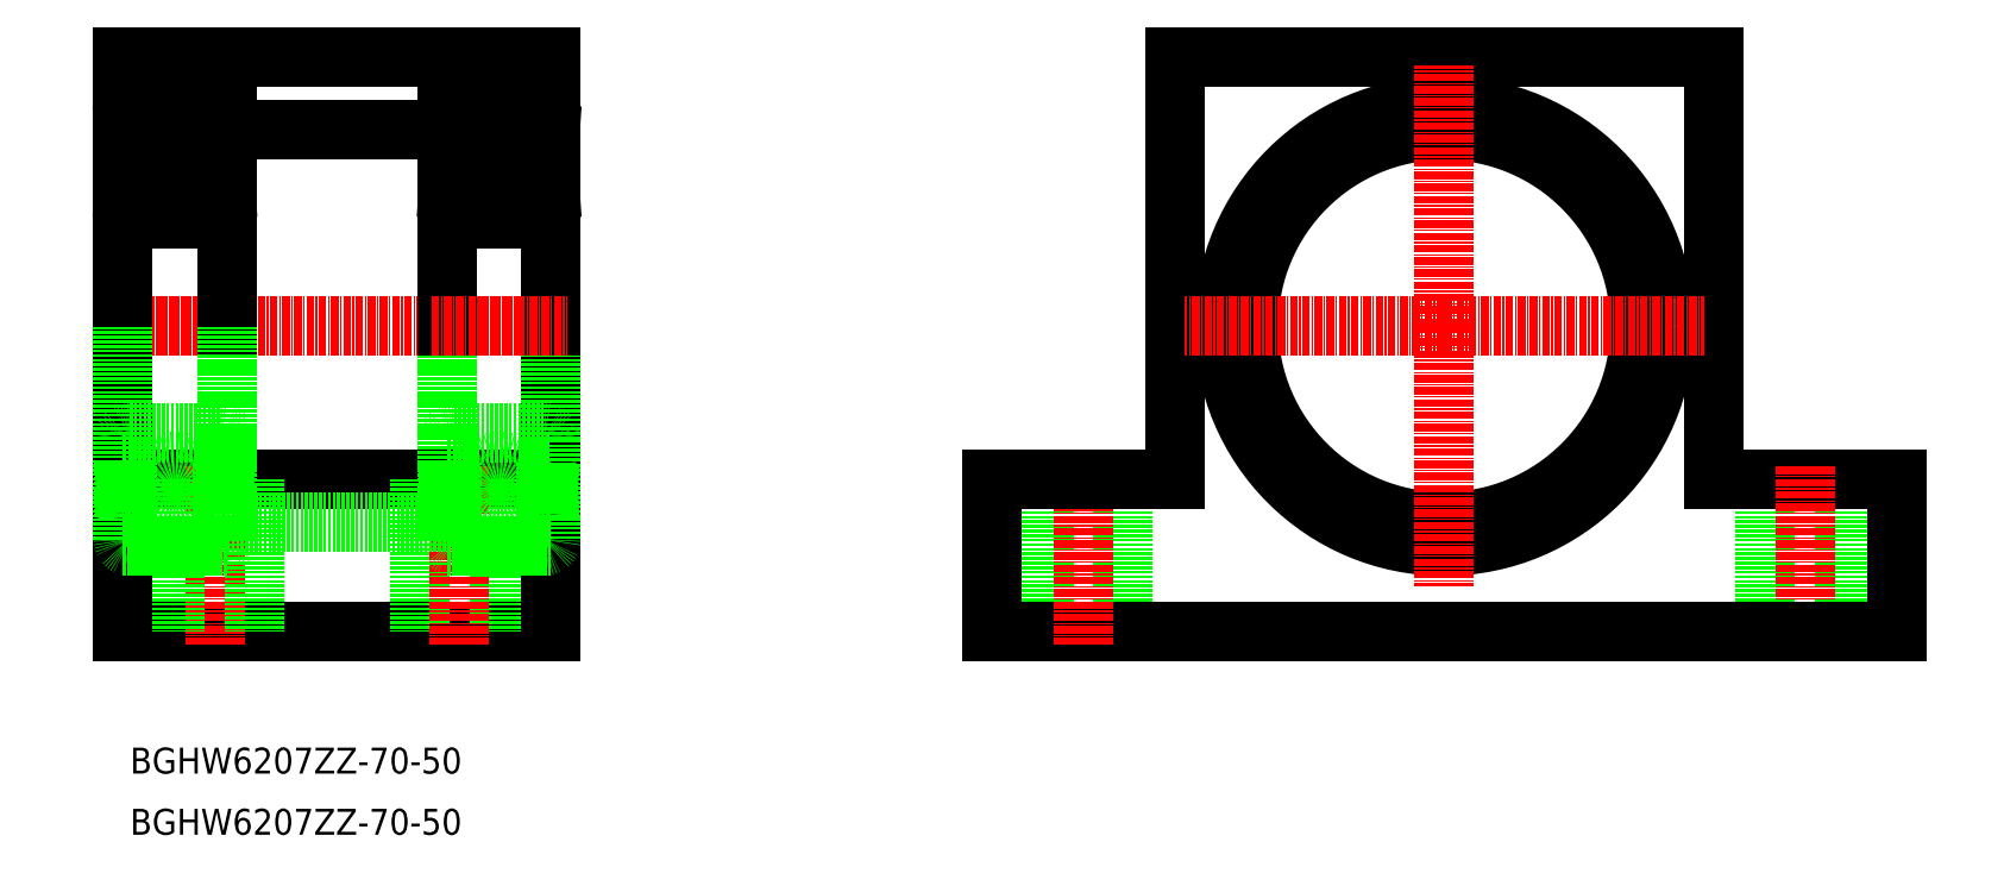
<metadata>
{"format":"dxf","ext":"dxf","renderer":"ezdxf+matplotlib","layout":"modelspace","background":"white","min_lineweight":24,"dpi":150}
</metadata>
<code>
0
SECTION
2
ENTITIES
0
LINE
8
0
10
110.4
20
-34.84
30
0
11
110.4
21
-59.84
31
0
0
LINE
8
0
10
123.4
20
-34.84
30
0
11
123.4
21
-59.84
31
0
0
LINE
8
0
10
131.9
20
-34.84
30
0
11
131.9
21
-59.84
31
0
0
LINE
8
0
10
101.9
20
-34.84
30
0
11
131.9
21
-34.84
31
0
0
LINE
8
0
10
13.92
20
34.16
30
0
11
101.9
21
34.16
31
0
0
LINE
8
0
10
-158.1
20
-59.84
30
0
11
-88.09
21
-59.84
31
0
0
LINE
8
0
10
-158.1
20
-34.84
30
0
11
-88.09
21
-34.84
31
0
0
LINE
8
0
10
-109.6
20
-34.84
30
0
11
-109.6
21
-59.84
31
0
0
LINE
8
0
10
-96.59
20
-34.84
30
0
11
-96.59
21
-59.84
31
0
0
LINE
8
CENTER
10
-103.1
20
-32.84
30
0
11
-103.1
21
-61.84
31
0
0
LINE
8
CENTER
10
-143.1
20
-32.84
30
0
11
-143.1
21
-61.84
31
0
0
LINE
8
0
10
-149.6
20
-34.84
30
0
11
-149.6
21
-59.84
31
0
0
LINE
8
0
10
-136.6
20
-34.84
30
0
11
-136.6
21
-59.84
31
0
0
LINE
8
0
10
-7.582
20
-34.84
30
0
11
-7.582
21
-59.84
31
0
0
LINE
8
0
10
-16.08
20
-34.84
30
0
11
-16.08
21
-59.84
31
0
0
LINE
8
0
10
-141.1
20
26.16
30
0
11
-158.1
21
26.16
31
0
0
LINE
8
0
10
-141.1
20
22.16
30
0
11
-105.1
21
22.16
31
0
0
LINE
8
0
10
-105.1
20
26.16
30
0
11
-88.09
21
26.16
31
0
0
LINE
8
0
10
-158.1
20
34.16
30
0
11
-88.09
21
34.16
31
0
0
LINE
8
0
10
5.418
20
-34.84
30
0
11
5.418
21
-59.84
31
0
0
LINE
8
CENTER
10
116.9
20
-32.84
30
0
11
116.9
21
-61.84
31
0
0
LINE
8
0
10
-16.08
20
-59.84
30
0
11
131.9
21
-59.84
31
0
0
LINE
8
CENTER
10
-1.082
20
-32.84
30
0
11
-1.082
21
-61.84
31
0
0
LINE
8
0
10
-16.08
20
-34.84
30
0
11
13.92
21
-34.84
31
0
0
LINE
8
0
10
-141.1
20
-9.838
30
0
11
-141.1
21
26.16
31
0
0
LINE
8
0
10
-105.1
20
-9.838
30
0
11
-105.1
21
26.16
31
0
0
LINE
8
0
10
-158.1
20
-59.84
30
0
11
-158.1
21
34.16
31
0
0
LINE
8
0
10
-88.09
20
34.16
30
0
11
-88.09
21
-59.84
31
0
0
CIRCLE
8
0
10
57.92
20
-9.838
30
0
40
32
0
CIRCLE
8
0
10
57.92
20
-9.838
30
0
40
36
0
LINE
8
0
10
101.9
20
34.16
30
0
11
101.9
21
-34.84
31
0
0
LINE
8
0
10
13.92
20
34.16
30
0
11
13.92
21
-34.84
31
0
0
LINE
8
CENTER
10
-160.1
20
-9.838
30
0
11
-86.09
21
-9.838
31
0
0
LINE
8
0
10
-158.1
20
-45.84
30
0
11
-141.1
21
-45.84
31
0
0
LINE
8
0
10
-88.09
20
-45.84
30
0
11
-105.1
21
-45.84
31
0
0
LINE
8
0
10
-141.1
20
-45.84
30
0
11
-141.1
21
-9.838
31
0
0
LINE
8
0
10
-105.1
20
-45.84
30
0
11
-105.1
21
-9.838
31
0
0
LINE
8
0
10
-141.1
20
-41.84
30
0
11
-105.1
21
-41.84
31
0
0
LINE
8
CENTER
10
57.92
20
-9.838
30
0
11
15.42
21
-9.838
31
0
0
LINE
8
CENTER
10
57.92
20
-9.838
30
0
11
57.92
21
-52.34
31
0
0
LINE
8
CENTER
10
57.92
20
-9.838
30
0
11
100.4
21
-9.838
31
0
0
LINE
8
CENTER
10
57.92
20
-9.838
30
0
11
57.92
21
32.66
31
0
0
LINE
8
CENTER
10
-160.6
20
-9.838
30
0
11
-138.5
21
-9.838
31
0
0
LINE
8
0
10
-141.1
20
21.49
30
0
11
-141.1
21
25.06
31
0
0
LINE
8
0
10
-142.2
20
26.16
30
0
11
-157
21
26.16
31
0
0
LINE
8
0
10
-158.1
20
25.06
30
0
11
-158.1
21
21.49
31
0
0
LINE
8
0
10
-157.3
20
20.36
30
0
11
-152.7
21
20.36
31
0
0
ARC
8
0
10
-157
20
25.06
30
0
40
1.1
50
90
51
180
0
ARC
8
0
10
-142.2
20
25.06
30
0
40
1.1
50
0
51
90
0
ARC
8
0
10
-149.6
20
16.91
30
0
40
4.625
50
48.24
51
131.8
0
LINE
8
0
10
-146.5
20
20.36
30
0
11
-141.9
21
20.36
31
0
0
LINE
8
0
10
-141.9
20
20.36
30
0
11
-141.9
21
21.49
31
0
0
LINE
8
0
10
-141.9
20
21.49
30
0
11
-141.1
21
21.49
31
0
0
LINE
8
0
10
-141.1
20
8.762
30
0
11
-141.1
21
12.56
31
0
0
LINE
8
0
10
-141.9
20
13.66
30
0
11
-146.3
21
13.66
31
0
0
LINE
8
0
10
-158.1
20
12.56
30
0
11
-158.1
21
8.762
31
0
0
LINE
8
0
10
-157
20
7.662
30
0
11
-142.2
21
7.662
31
0
0
ARC
8
0
10
-157
20
8.762
30
0
40
1.1
50
180
51
270
0
ARC
8
0
10
-142.2
20
8.762
30
0
40
1.1
50
270
51
0
0
ARC
8
0
10
-149.6
20
16.91
30
0
40
4.625
50
224.6
51
315.4
0
LINE
8
0
10
-152.9
20
13.66
30
0
11
-157.3
21
13.66
31
0
0
LINE
8
0
10
-157.3
20
13.66
30
0
11
-157.3
21
12.56
31
0
0
LINE
8
0
10
-141.9
20
12.56
30
0
11
-141.9
21
13.66
31
0
0
LINE
8
0
10
-141.9
20
12.56
30
0
11
-141.1
21
12.56
31
0
0
LINE
8
0
10
-157.3
20
13.66
30
0
11
-157.3
21
20.36
31
0
0
LINE
8
0
10
-157.3
20
21.49
30
0
11
-158.1
21
21.49
31
0
0
LINE
8
0
10
-158.1
20
21.49
30
0
11
-158.1
21
12.56
31
0
0
LINE
8
0
10
-158.1
20
12.56
30
0
11
-157.3
21
12.56
31
0
0
LINE
8
0
10
-157.9
20
12.56
30
0
11
-157.9
21
21.49
31
0
0
LINE
8
0
10
-141.9
20
20.36
30
0
11
-141.9
21
13.66
31
0
0
LINE
8
0
10
-141.3
20
21.49
30
0
11
-141.3
21
12.56
31
0
0
LINE
8
0
10
-141.1
20
21.49
30
0
11
-141.1
21
12.56
31
0
0
ARC
8
0
10
-149.6
20
16.91
30
0
40
4.625
50
131.8
51
224.6
0
ARC
8
0
10
-149.6
20
16.91
30
0
40
4.625
50
315.4
51
48.24
0
LINE
8
0
10
-157.9
20
21.49
30
0
11
-157.3
21
12.56
31
0
0
LINE
8
0
10
-157.3
20
21.49
30
0
11
-157.9
21
12.56
31
0
0
LINE
8
0
10
-141.9
20
21.49
30
0
11
-141.3
21
12.56
31
0
0
LINE
8
0
10
-141.3
20
21.49
30
0
11
-141.9
21
12.56
31
0
0
LINE
8
0
10
-158.1
20
8.762
30
0
11
-158.1
21
-9.838
31
0
0
LINE
8
0
10
-141.1
20
8.762
30
0
11
-141.1
21
-9.838
31
0
0
LINE
8
0
10
-157.3
20
21.49
30
0
11
-157.3
21
20.36
31
0
0
LINE
8
0
10
-141.1
20
-41.16
30
0
11
-141.1
21
-44.74
31
0
0
LINE
8
0
10
-142.2
20
-45.84
30
0
11
-157
21
-45.84
31
0
0
LINE
8
0
10
-158.1
20
-44.74
30
0
11
-158.1
21
-41.16
31
0
0
LINE
8
0
10
-157.3
20
-40.04
30
0
11
-152.7
21
-40.04
31
0
0
ARC
8
0
10
-157
20
-44.74
30
0
40
1.1
50
180
51
270
0
ARC
8
0
10
-142.2
20
-44.74
30
0
40
1.1
50
270
51
0
0
ARC
8
0
10
-149.6
20
-36.59
30
0
40
4.625
50
228.2
51
311.8
0
LINE
8
0
10
-146.5
20
-40.04
30
0
11
-141.9
21
-40.04
31
0
0
LINE
8
0
10
-141.9
20
-40.04
30
0
11
-141.9
21
-41.16
31
0
0
LINE
8
0
10
-141.9
20
-41.16
30
0
11
-141.1
21
-41.16
31
0
0
LINE
8
0
10
-141.1
20
-28.44
30
0
11
-141.1
21
-32.24
31
0
0
LINE
8
0
10
-141.9
20
-33.34
30
0
11
-146.3
21
-33.34
31
0
0
LINE
8
0
10
-158.1
20
-32.24
30
0
11
-158.1
21
-28.44
31
0
0
LINE
8
0
10
-157
20
-27.34
30
0
11
-142.2
21
-27.34
31
0
0
ARC
8
0
10
-157
20
-28.44
30
0
40
1.1
50
90
51
180
0
ARC
8
0
10
-142.2
20
-28.44
30
0
40
1.1
50
0
51
90
0
ARC
8
0
10
-149.6
20
-36.59
30
0
40
4.625
50
44.64
51
135.4
0
LINE
8
0
10
-152.9
20
-33.34
30
0
11
-157.3
21
-33.34
31
0
0
LINE
8
0
10
-157.3
20
-33.34
30
0
11
-157.3
21
-32.24
31
0
0
LINE
8
0
10
-141.9
20
-32.24
30
0
11
-141.9
21
-33.34
31
0
0
LINE
8
0
10
-141.9
20
-32.24
30
0
11
-141.1
21
-32.24
31
0
0
LINE
8
0
10
-157.3
20
-33.34
30
0
11
-157.3
21
-40.04
31
0
0
LINE
8
0
10
-157.3
20
-41.16
30
0
11
-158.1
21
-41.16
31
0
0
LINE
8
0
10
-158.1
20
-41.16
30
0
11
-158.1
21
-32.24
31
0
0
LINE
8
0
10
-158.1
20
-32.24
30
0
11
-157.3
21
-32.24
31
0
0
LINE
8
0
10
-157.9
20
-32.24
30
0
11
-157.9
21
-41.16
31
0
0
LINE
8
0
10
-141.9
20
-40.04
30
0
11
-141.9
21
-33.34
31
0
0
LINE
8
0
10
-141.3
20
-41.16
30
0
11
-141.3
21
-32.24
31
0
0
LINE
8
0
10
-141.1
20
-41.16
30
0
11
-141.1
21
-32.24
31
0
0
ARC
8
0
10
-149.6
20
-36.59
30
0
40
4.625
50
135.4
51
228.2
0
ARC
8
0
10
-149.6
20
-36.59
30
0
40
4.625
50
311.8
51
44.64
0
LINE
8
0
10
-157.9
20
-41.16
30
0
11
-157.3
21
-32.24
31
0
0
LINE
8
0
10
-157.3
20
-41.16
30
0
11
-157.9
21
-32.24
31
0
0
LINE
8
0
10
-141.9
20
-41.16
30
0
11
-141.3
21
-32.24
31
0
0
LINE
8
0
10
-141.3
20
-41.16
30
0
11
-141.9
21
-32.24
31
0
0
LINE
8
0
10
-158.1
20
-28.44
30
0
11
-158.1
21
-9.838
31
0
0
LINE
8
0
10
-141.1
20
-28.44
30
0
11
-141.1
21
-9.838
31
0
0
LINE
8
0
10
-157.3
20
-41.16
30
0
11
-157.3
21
-40.04
31
0
0
LINE
8
0
10
-104.3
20
-41.16
30
0
11
-104.3
21
-40.04
31
0
0
LINE
8
0
10
-88.09
20
-28.44
30
0
11
-88.09
21
-9.838
31
0
0
LINE
8
0
10
-105.1
20
-28.44
30
0
11
-105.1
21
-9.838
31
0
0
LINE
8
0
10
-88.28
20
-41.16
30
0
11
-88.87
21
-32.24
31
0
0
LINE
8
0
10
-88.87
20
-41.16
30
0
11
-88.28
21
-32.24
31
0
0
LINE
8
0
10
-104.3
20
-41.16
30
0
11
-104.9
21
-32.24
31
0
0
LINE
8
0
10
-104.9
20
-41.16
30
0
11
-104.3
21
-32.24
31
0
0
ARC
8
0
10
-96.59
20
-36.59
30
0
40
4.625
50
311.8
51
44.64
0
ARC
8
0
10
-96.59
20
-36.59
30
0
40
4.625
50
135.4
51
228.2
0
LINE
8
0
10
-88.09
20
-41.16
30
0
11
-88.09
21
-32.24
31
0
0
LINE
8
0
10
-88.28
20
-41.16
30
0
11
-88.28
21
-32.24
31
0
0
LINE
8
0
10
-88.87
20
-40.04
30
0
11
-88.87
21
-33.34
31
0
0
LINE
8
0
10
-104.9
20
-32.24
30
0
11
-104.9
21
-41.16
31
0
0
LINE
8
0
10
-105.1
20
-32.24
30
0
11
-104.3
21
-32.24
31
0
0
LINE
8
0
10
-105.1
20
-41.16
30
0
11
-105.1
21
-32.24
31
0
0
LINE
8
0
10
-104.3
20
-41.16
30
0
11
-105.1
21
-41.16
31
0
0
LINE
8
0
10
-104.3
20
-33.34
30
0
11
-104.3
21
-40.04
31
0
0
LINE
8
0
10
-88.87
20
-32.24
30
0
11
-88.09
21
-32.24
31
0
0
LINE
8
0
10
-88.87
20
-32.24
30
0
11
-88.87
21
-33.34
31
0
0
LINE
8
0
10
-104.3
20
-33.34
30
0
11
-104.3
21
-32.24
31
0
0
LINE
8
0
10
-99.88
20
-33.34
30
0
11
-104.3
21
-33.34
31
0
0
ARC
8
0
10
-96.59
20
-36.59
30
0
40
4.625
50
44.64
51
135.4
0
ARC
8
0
10
-89.19
20
-28.44
30
0
40
1.1
50
0
51
90
0
ARC
8
0
10
-104
20
-28.44
30
0
40
1.1
50
90
51
180
0
LINE
8
0
10
-104
20
-27.34
30
0
11
-89.19
21
-27.34
31
0
0
LINE
8
0
10
-105.1
20
-32.24
30
0
11
-105.1
21
-28.44
31
0
0
LINE
8
0
10
-88.87
20
-33.34
30
0
11
-93.3
21
-33.34
31
0
0
LINE
8
0
10
-88.09
20
-28.44
30
0
11
-88.09
21
-32.24
31
0
0
LINE
8
0
10
-88.87
20
-41.16
30
0
11
-88.09
21
-41.16
31
0
0
LINE
8
0
10
-88.87
20
-40.04
30
0
11
-88.87
21
-41.16
31
0
0
LINE
8
0
10
-93.51
20
-40.04
30
0
11
-88.87
21
-40.04
31
0
0
ARC
8
0
10
-96.59
20
-36.59
30
0
40
4.625
50
228.2
51
311.8
0
ARC
8
0
10
-89.19
20
-44.74
30
0
40
1.1
50
270
51
0
0
ARC
8
0
10
-104
20
-44.74
30
0
40
1.1
50
180
51
270
0
LINE
8
0
10
-104.3
20
-40.04
30
0
11
-99.67
21
-40.04
31
0
0
LINE
8
0
10
-105.1
20
-44.74
30
0
11
-105.1
21
-41.16
31
0
0
LINE
8
0
10
-89.19
20
-45.84
30
0
11
-104
21
-45.84
31
0
0
LINE
8
0
10
-88.09
20
-41.16
30
0
11
-88.09
21
-44.74
31
0
0
LINE
8
0
10
-104.3
20
21.49
30
0
11
-104.3
21
20.36
31
0
0
LINE
8
0
10
-88.09
20
8.762
30
0
11
-88.09
21
-9.838
31
0
0
LINE
8
0
10
-105.1
20
8.762
30
0
11
-105.1
21
-9.838
31
0
0
LINE
8
0
10
-88.28
20
21.49
30
0
11
-88.87
21
12.56
31
0
0
LINE
8
0
10
-88.87
20
21.49
30
0
11
-88.28
21
12.56
31
0
0
LINE
8
0
10
-104.3
20
21.49
30
0
11
-104.9
21
12.56
31
0
0
LINE
8
0
10
-104.9
20
21.49
30
0
11
-104.3
21
12.56
31
0
0
ARC
8
0
10
-96.59
20
16.91
30
0
40
4.625
50
315.4
51
48.24
0
ARC
8
0
10
-96.59
20
16.91
30
0
40
4.625
50
131.8
51
224.6
0
LINE
8
0
10
-88.09
20
21.49
30
0
11
-88.09
21
12.56
31
0
0
LINE
8
0
10
-88.28
20
21.49
30
0
11
-88.28
21
12.56
31
0
0
LINE
8
0
10
-88.87
20
20.36
30
0
11
-88.87
21
13.66
31
0
0
LINE
8
0
10
-104.9
20
12.56
30
0
11
-104.9
21
21.49
31
0
0
LINE
8
0
10
-105.1
20
12.56
30
0
11
-104.3
21
12.56
31
0
0
LINE
8
0
10
-105.1
20
21.49
30
0
11
-105.1
21
12.56
31
0
0
LINE
8
0
10
-104.3
20
21.49
30
0
11
-105.1
21
21.49
31
0
0
LINE
8
0
10
-104.3
20
13.66
30
0
11
-104.3
21
20.36
31
0
0
LINE
8
0
10
-88.87
20
12.56
30
0
11
-88.09
21
12.56
31
0
0
LINE
8
0
10
-88.87
20
12.56
30
0
11
-88.87
21
13.66
31
0
0
LINE
8
0
10
-104.3
20
13.66
30
0
11
-104.3
21
12.56
31
0
0
LINE
8
0
10
-99.88
20
13.66
30
0
11
-104.3
21
13.66
31
0
0
ARC
8
0
10
-96.59
20
16.91
30
0
40
4.625
50
224.6
51
315.4
0
ARC
8
0
10
-89.19
20
8.762
30
0
40
1.1
50
270
51
0
0
ARC
8
0
10
-104
20
8.762
30
0
40
1.1
50
180
51
270
0
LINE
8
0
10
-104
20
7.662
30
0
11
-89.19
21
7.662
31
0
0
LINE
8
0
10
-105.1
20
12.56
30
0
11
-105.1
21
8.762
31
0
0
LINE
8
0
10
-88.87
20
13.66
30
0
11
-93.3
21
13.66
31
0
0
LINE
8
0
10
-88.09
20
8.762
30
0
11
-88.09
21
12.56
31
0
0
LINE
8
0
10
-88.87
20
21.49
30
0
11
-88.09
21
21.49
31
0
0
LINE
8
0
10
-88.87
20
20.36
30
0
11
-88.87
21
21.49
31
0
0
LINE
8
0
10
-93.51
20
20.36
30
0
11
-88.87
21
20.36
31
0
0
ARC
8
0
10
-96.59
20
16.91
30
0
40
4.625
50
48.24
51
131.8
0
ARC
8
0
10
-89.19
20
25.06
30
0
40
1.1
50
0
51
90
0
ARC
8
0
10
-104
20
25.06
30
0
40
1.1
50
90
51
180
0
LINE
8
0
10
-104.3
20
20.36
30
0
11
-99.67
21
20.36
31
0
0
LINE
8
0
10
-105.1
20
25.06
30
0
11
-105.1
21
21.49
31
0
0
LINE
8
0
10
-89.19
20
26.16
30
0
11
-104
21
26.16
31
0
0
LINE
8
0
10
-88.09
20
21.49
30
0
11
-88.09
21
25.06
31
0
0
LINE
8
CENTER
10
-107.6
20
-9.838
30
0
11
-85.54
21
-9.838
31
0
0
TEXT
8
0
10
-156.9
20
-93.01
30
0
40
4.233
1
BGHW6207ZZ-70-50
0
TEXT
8
0
10
-156.9
20
-83.01
30
0
40
4.233
1
BGHW6207ZZ-70-50
0
ENDSEC
0
EOF

</code>
